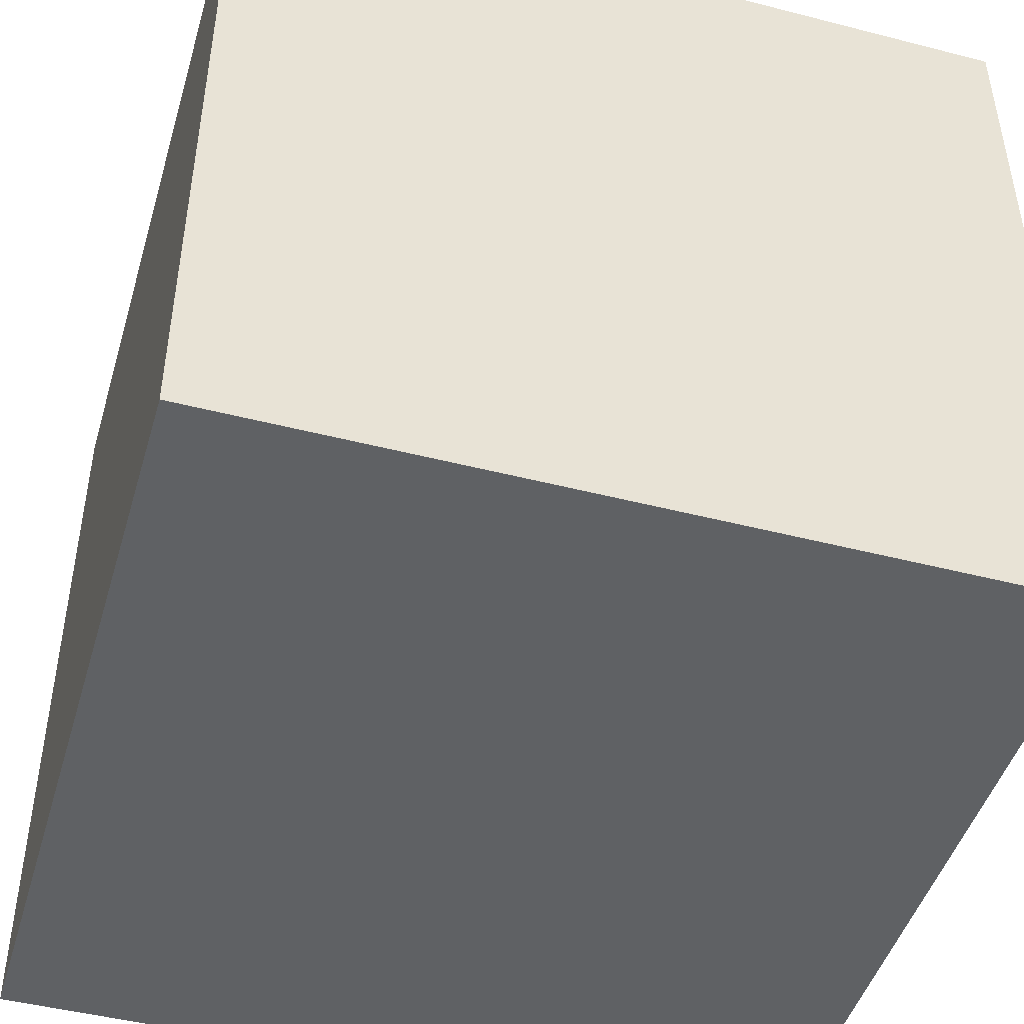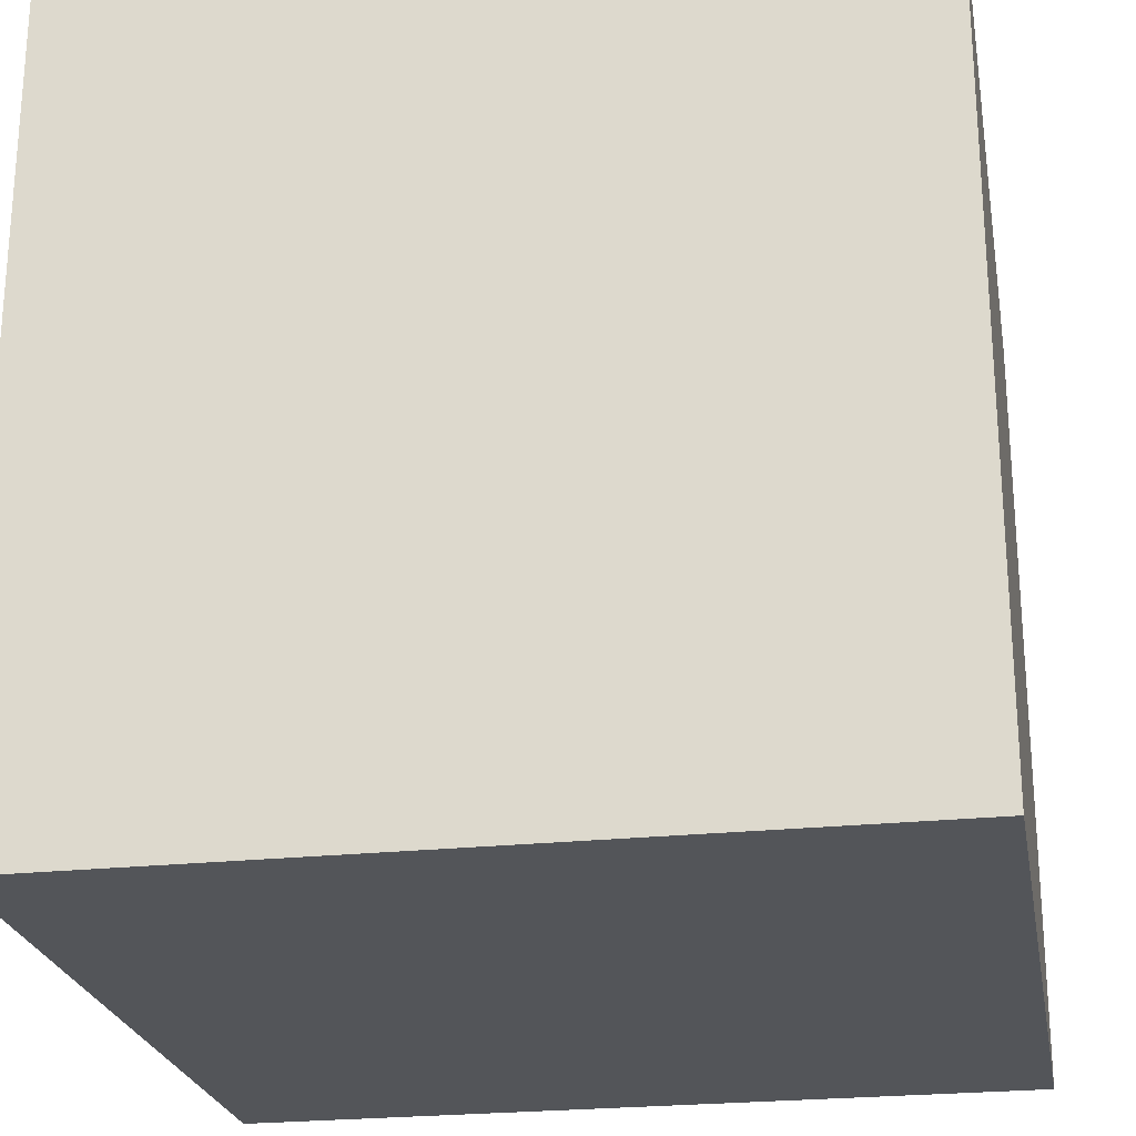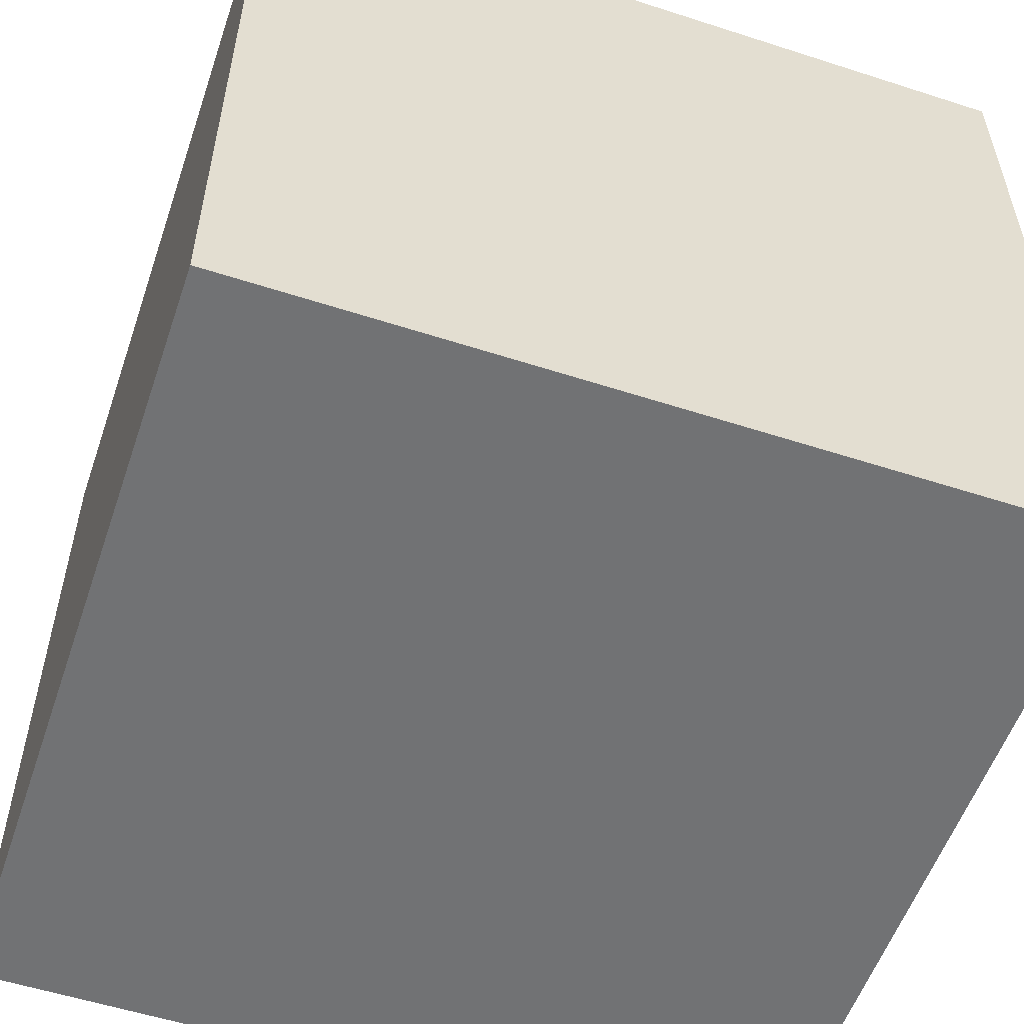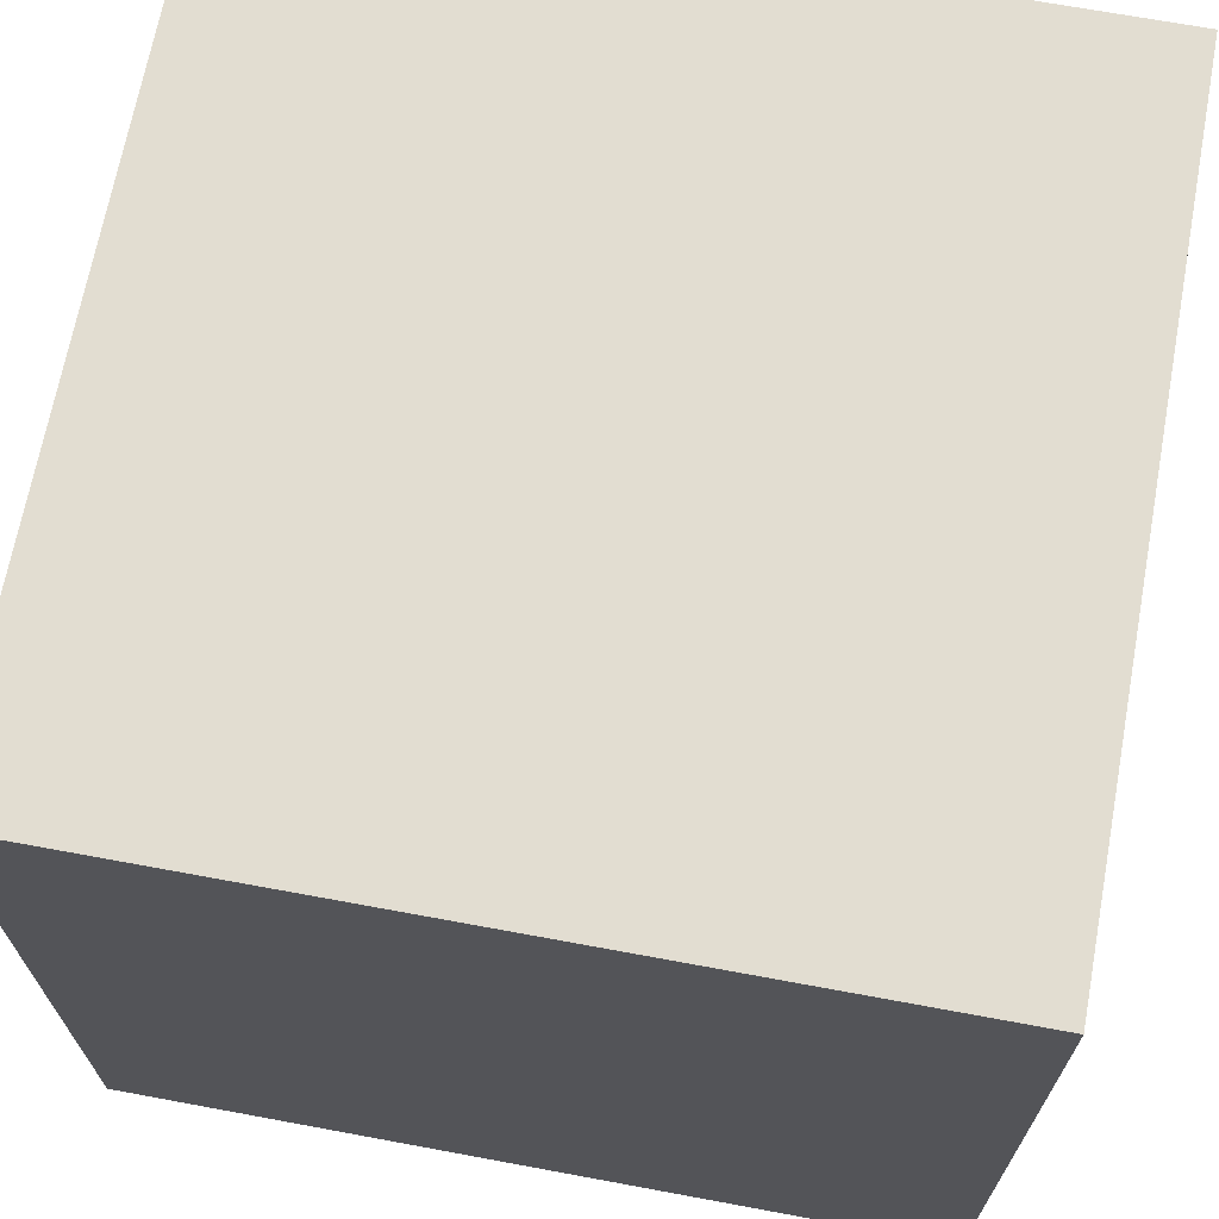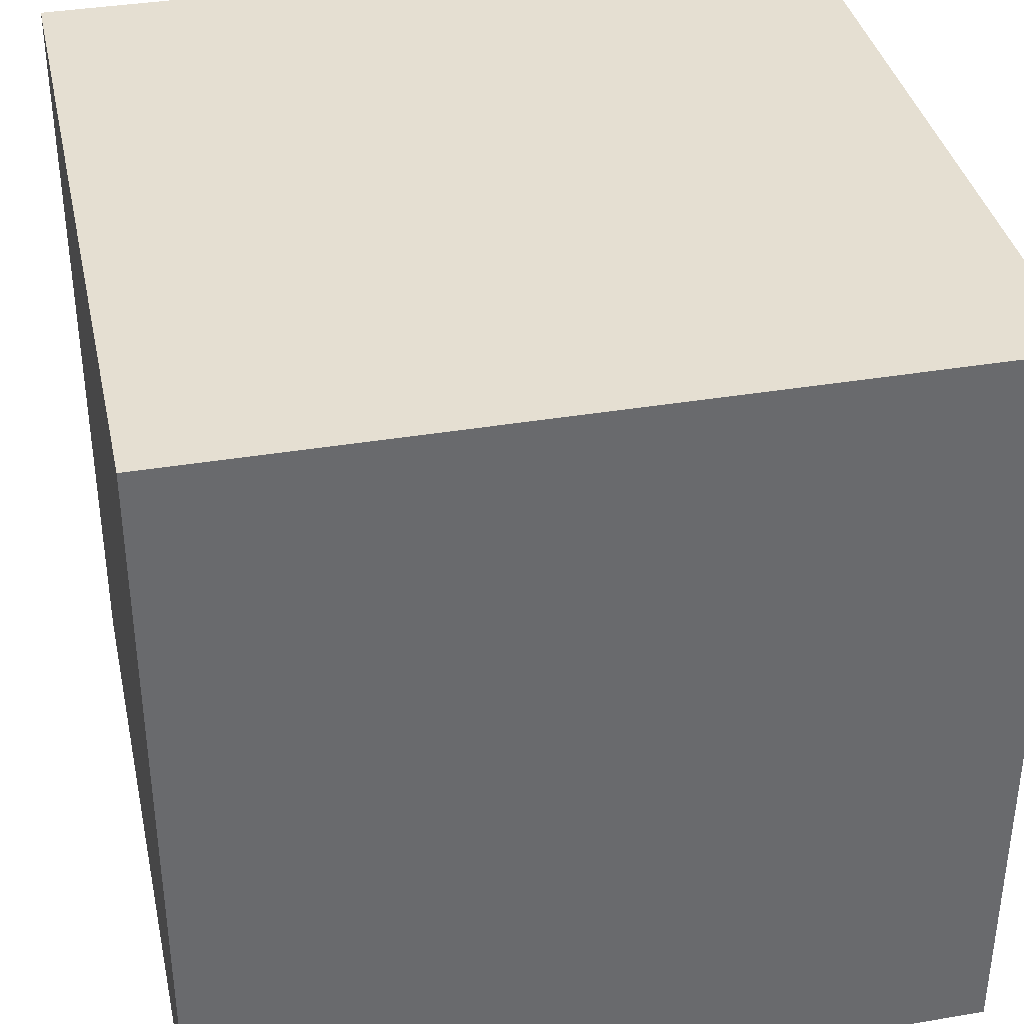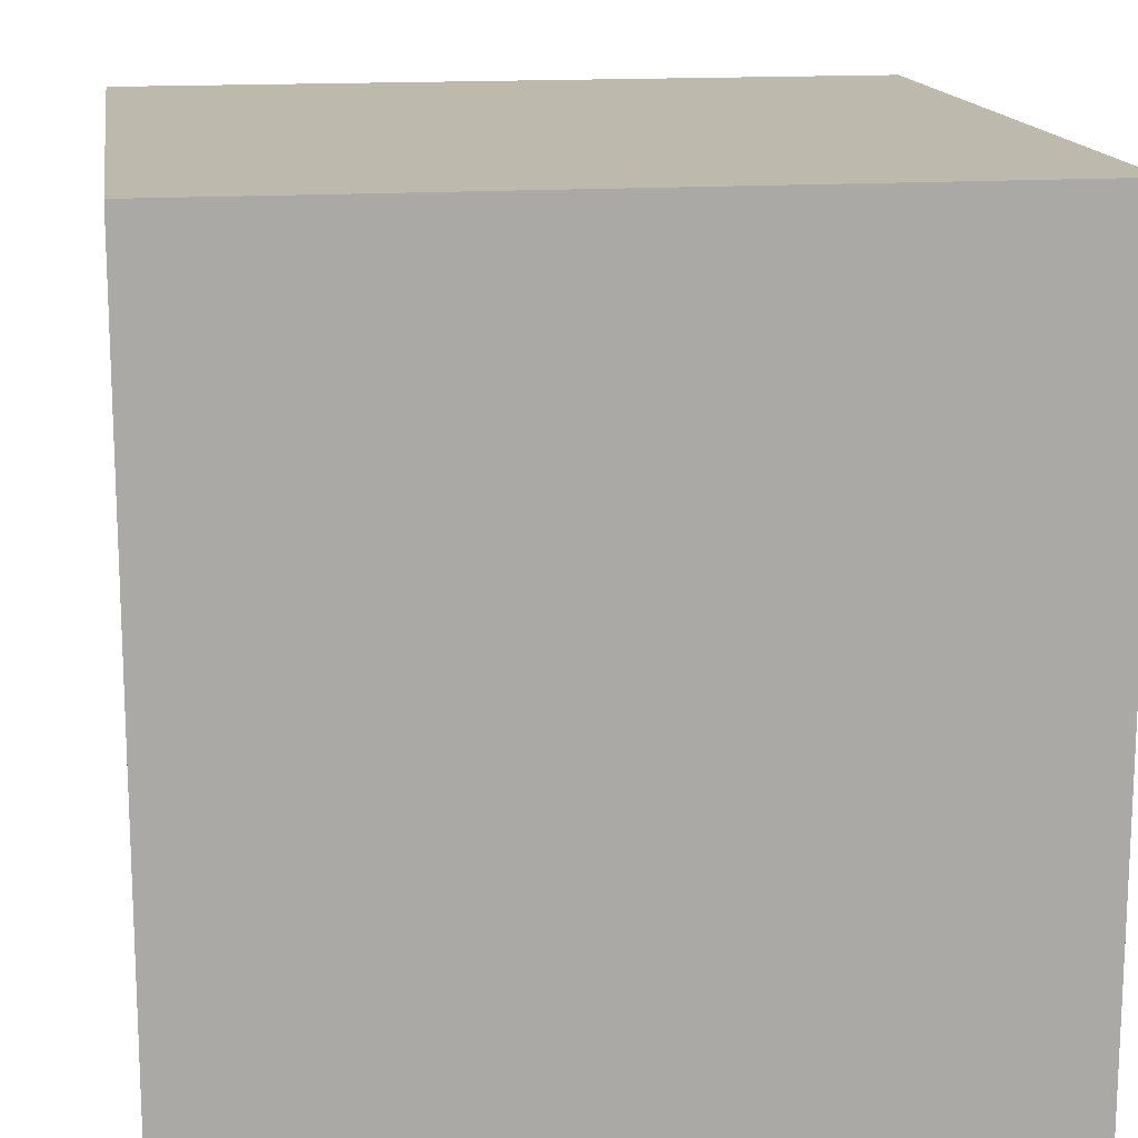
<metadata>
{"format":"obj","ext":"obj","renderer":"f3d","projection":"perspective","resolution":1024,"background":"white","views":[{"elev":-46.7,"azim":73.7,"up":"+Y"},{"elev":-24.1,"azim":100.1,"up":"+Z"},{"elev":-55.5,"azim":-18.8,"up":"+Y"},{"elev":68.5,"azim":10.5,"up":"+Y"},{"elev":37.3,"azim":167.8,"up":"+Z"},{"elev":15.1,"azim":-98.5,"up":"+Y"}]}
</metadata>
<code>
o rock1
v -0.5774 0 0.5774
v 0.5774 0 0.5774
v 0.5774 0 -0.5774
v -0.5774 0 -0.5774
v -0.5774 1.155 0.5774
v 0.5774 1.155 0.5774
v 0.5774 1.155 -0.5774
v -0.5774 1.155 -0.5774
f 4 2 1
f 2 5 1
f 5 4 1
f 6 3 7
f 3 8 7
f 8 6 7
f 4 3 2
f 2 6 5
f 5 8 4
f 6 2 3
f 3 4 8
f 8 5 6

</code>
